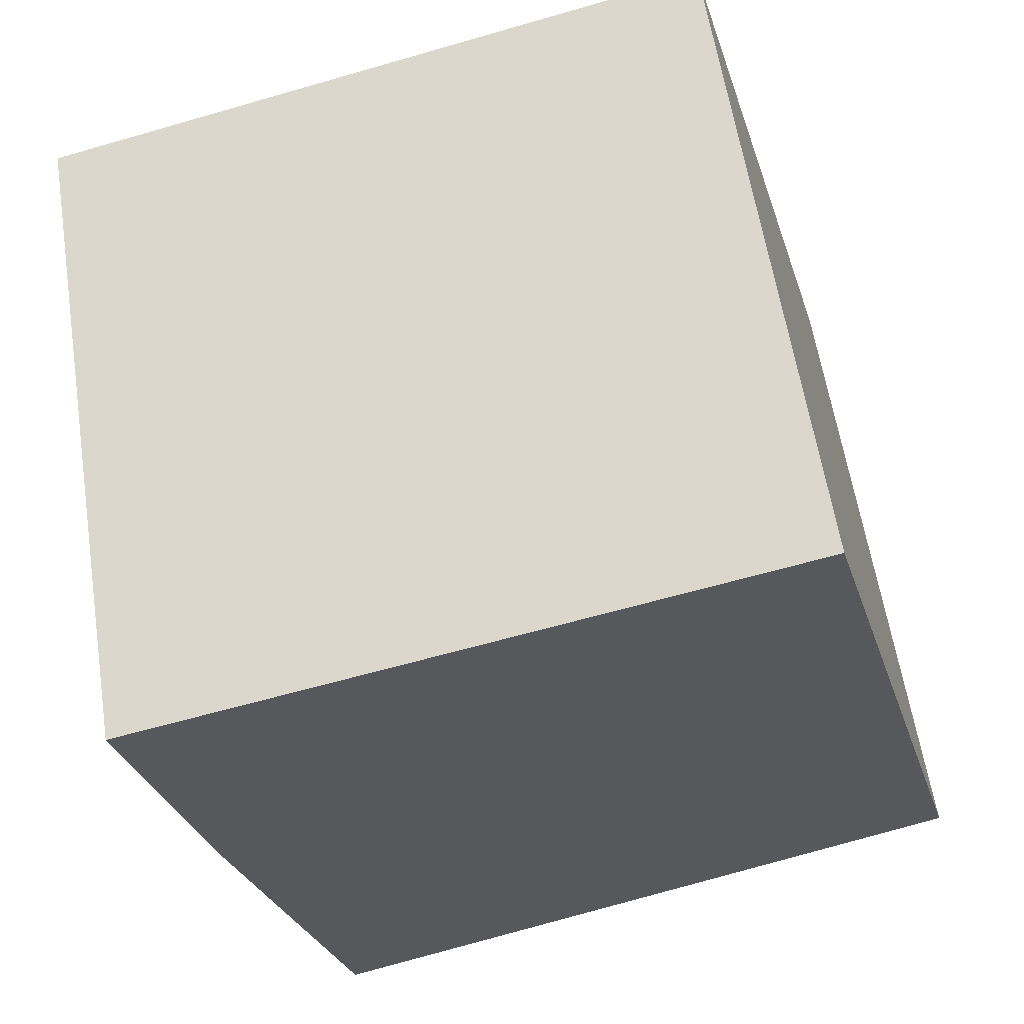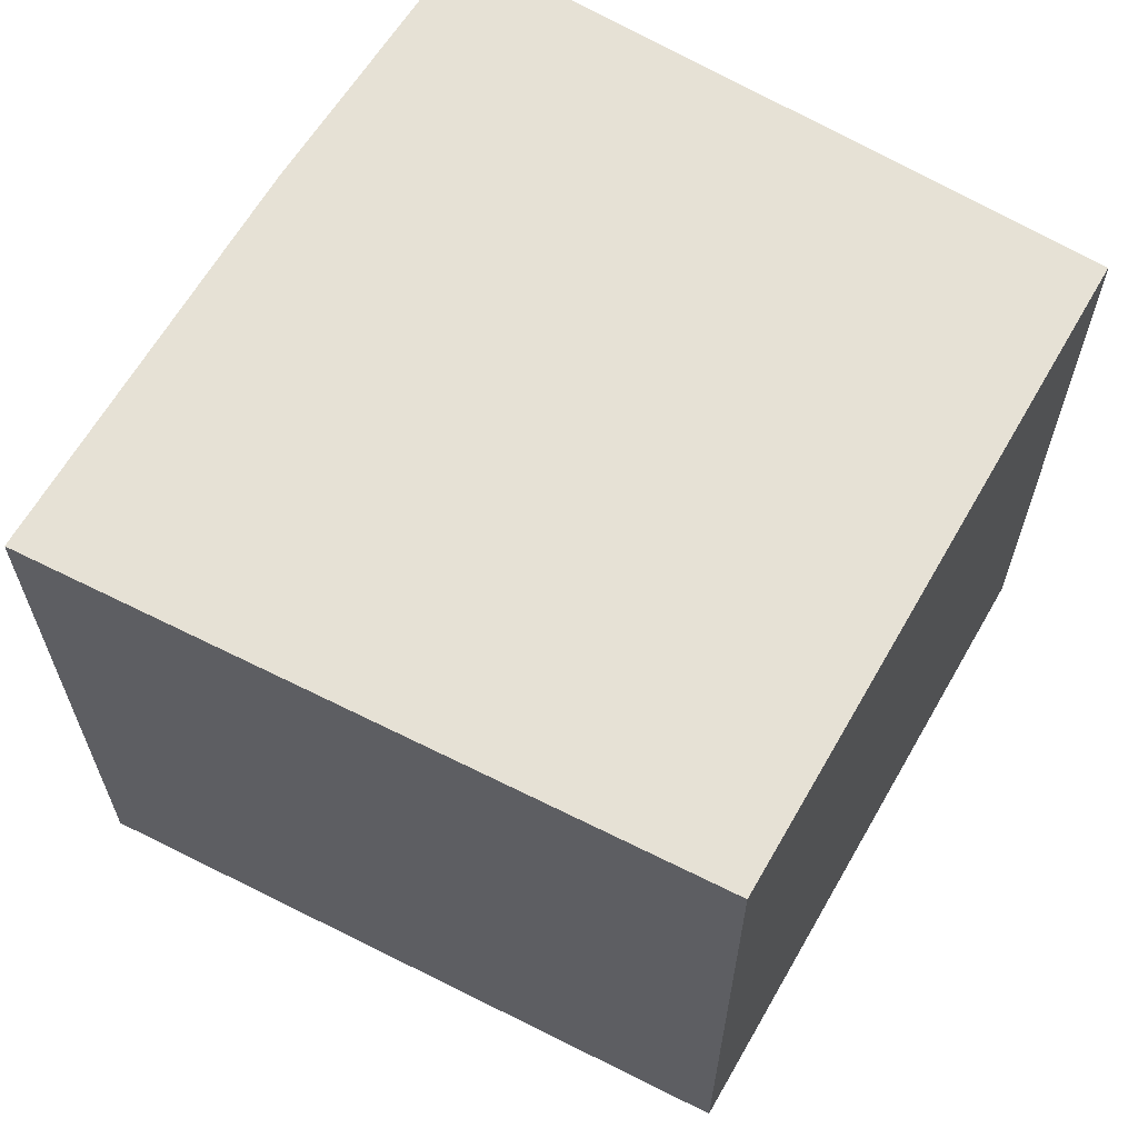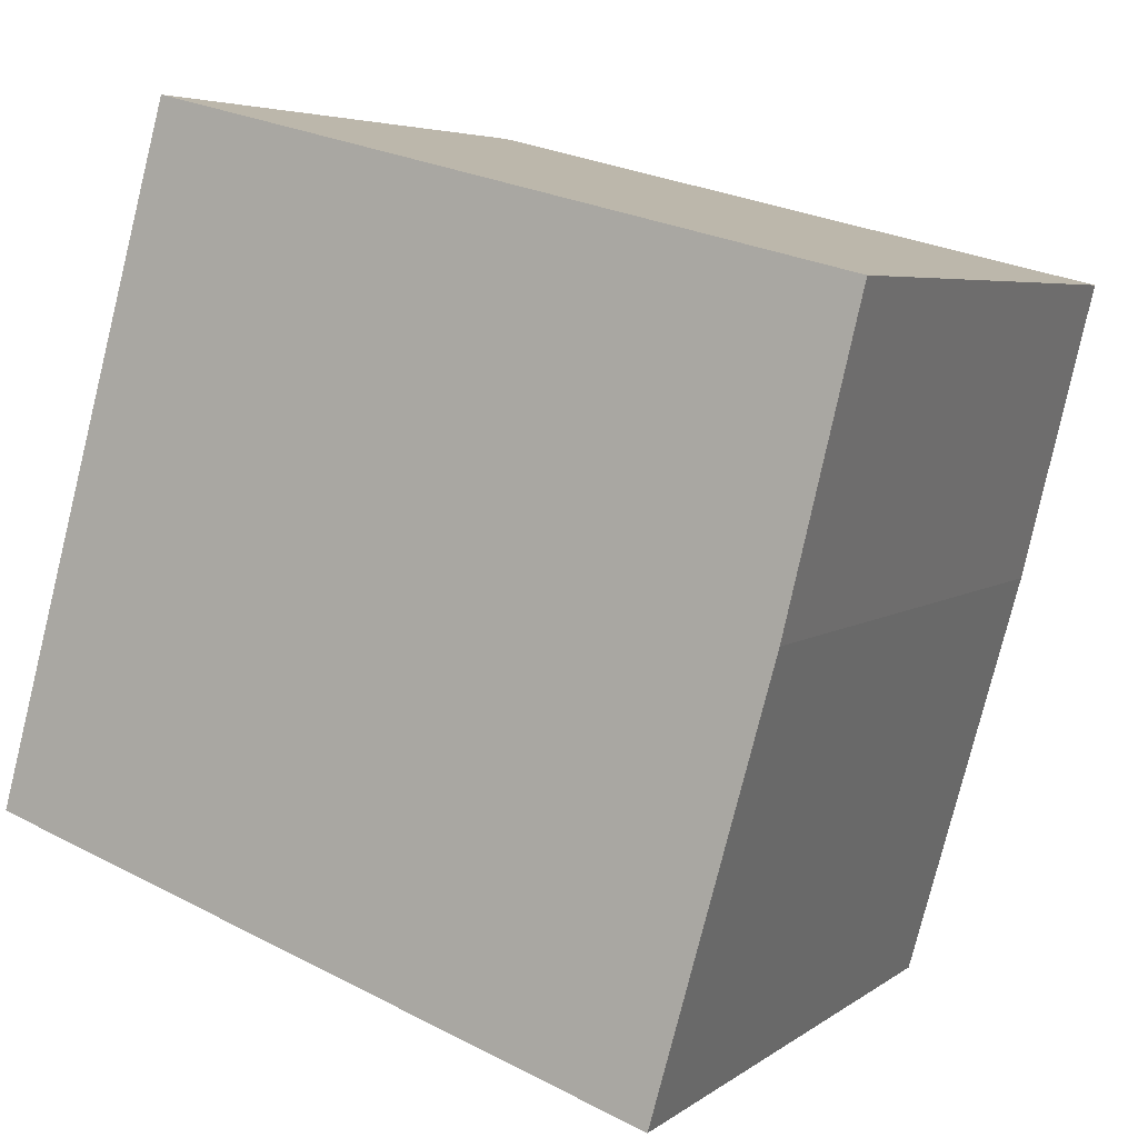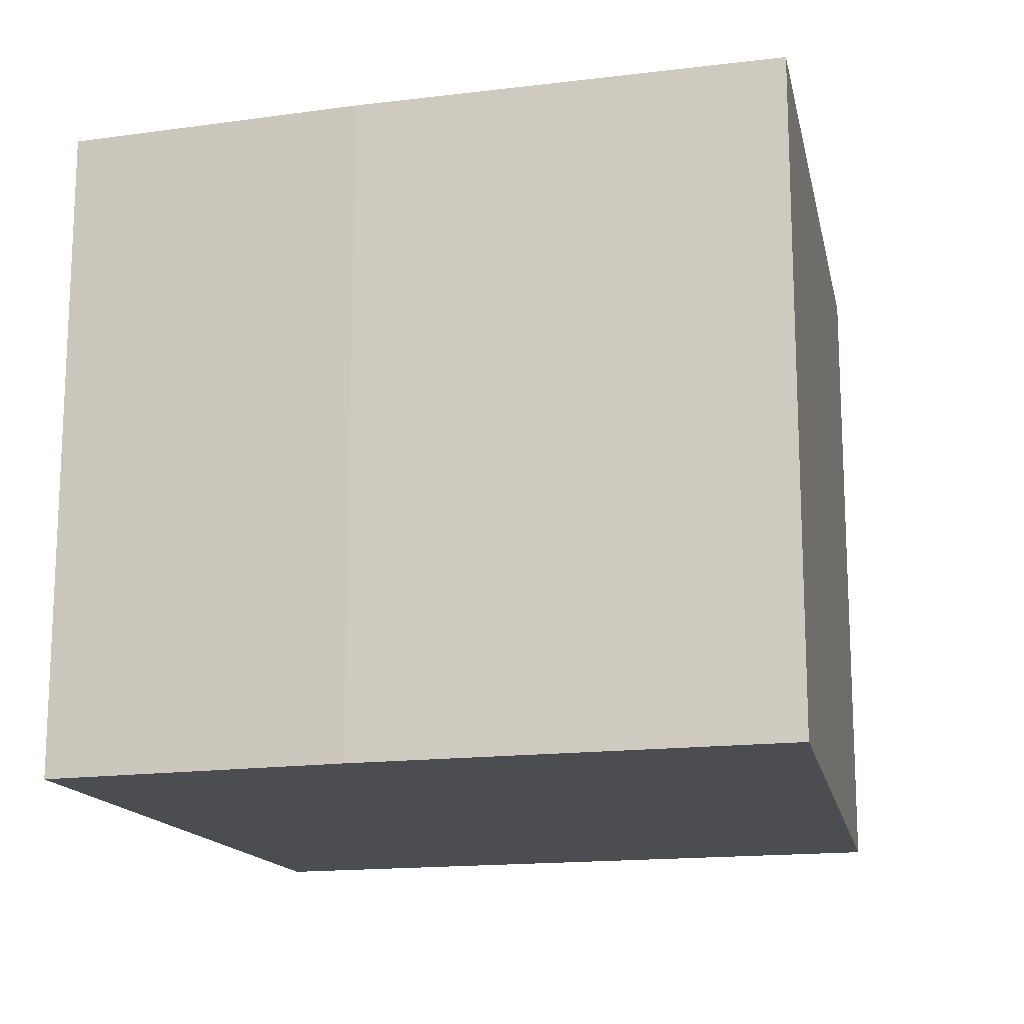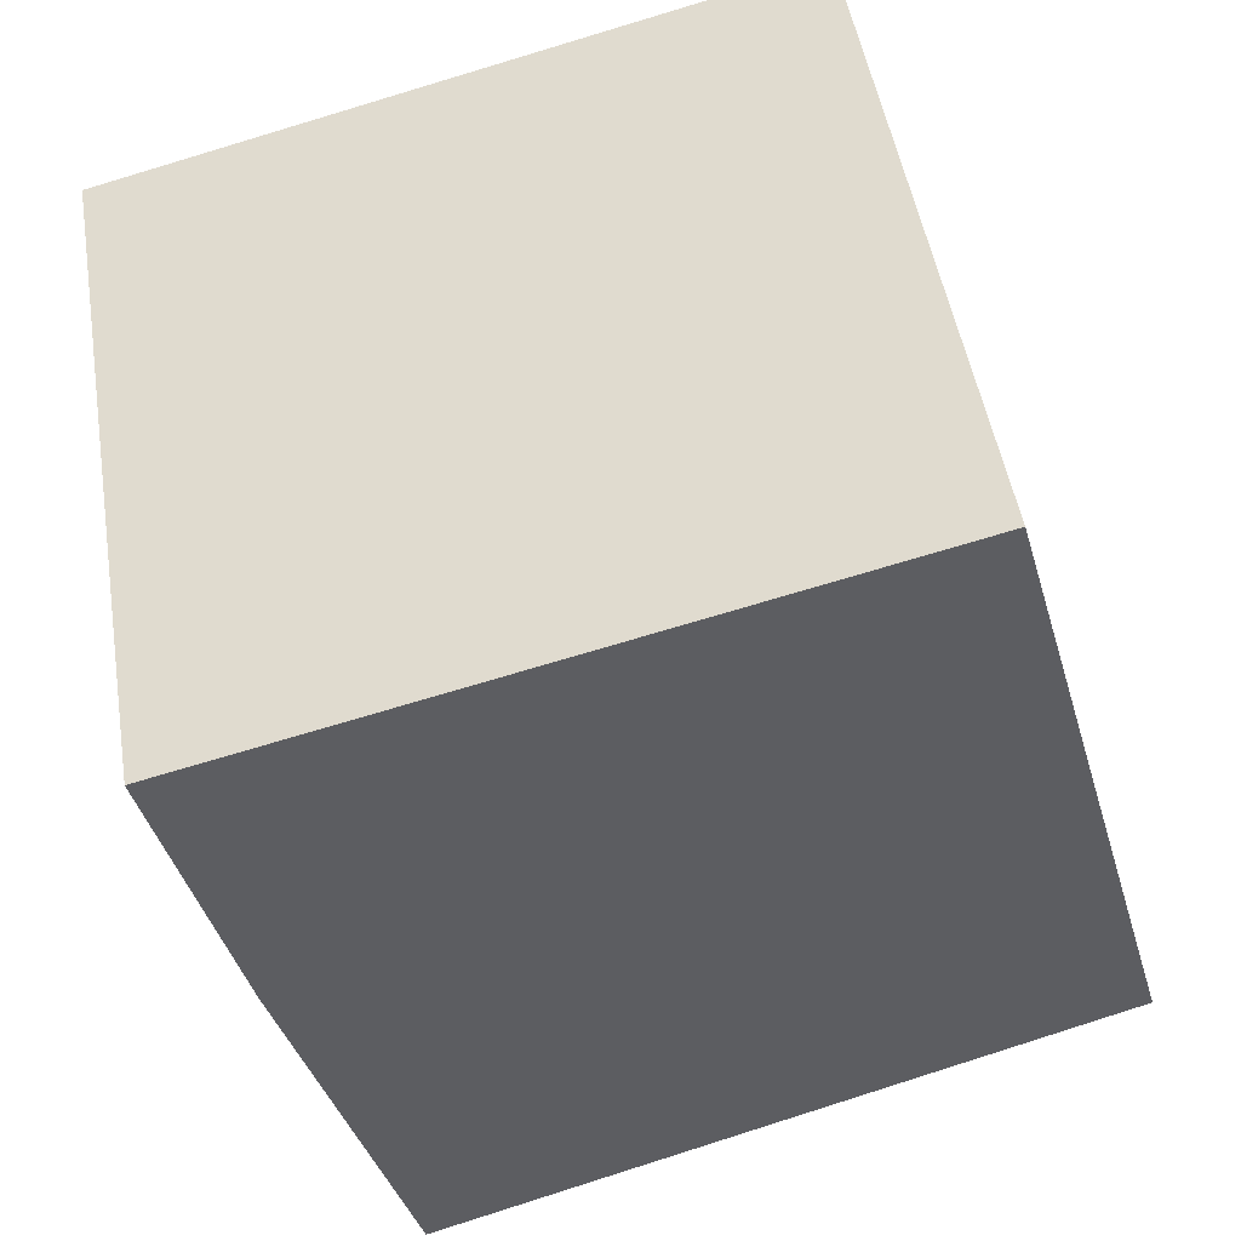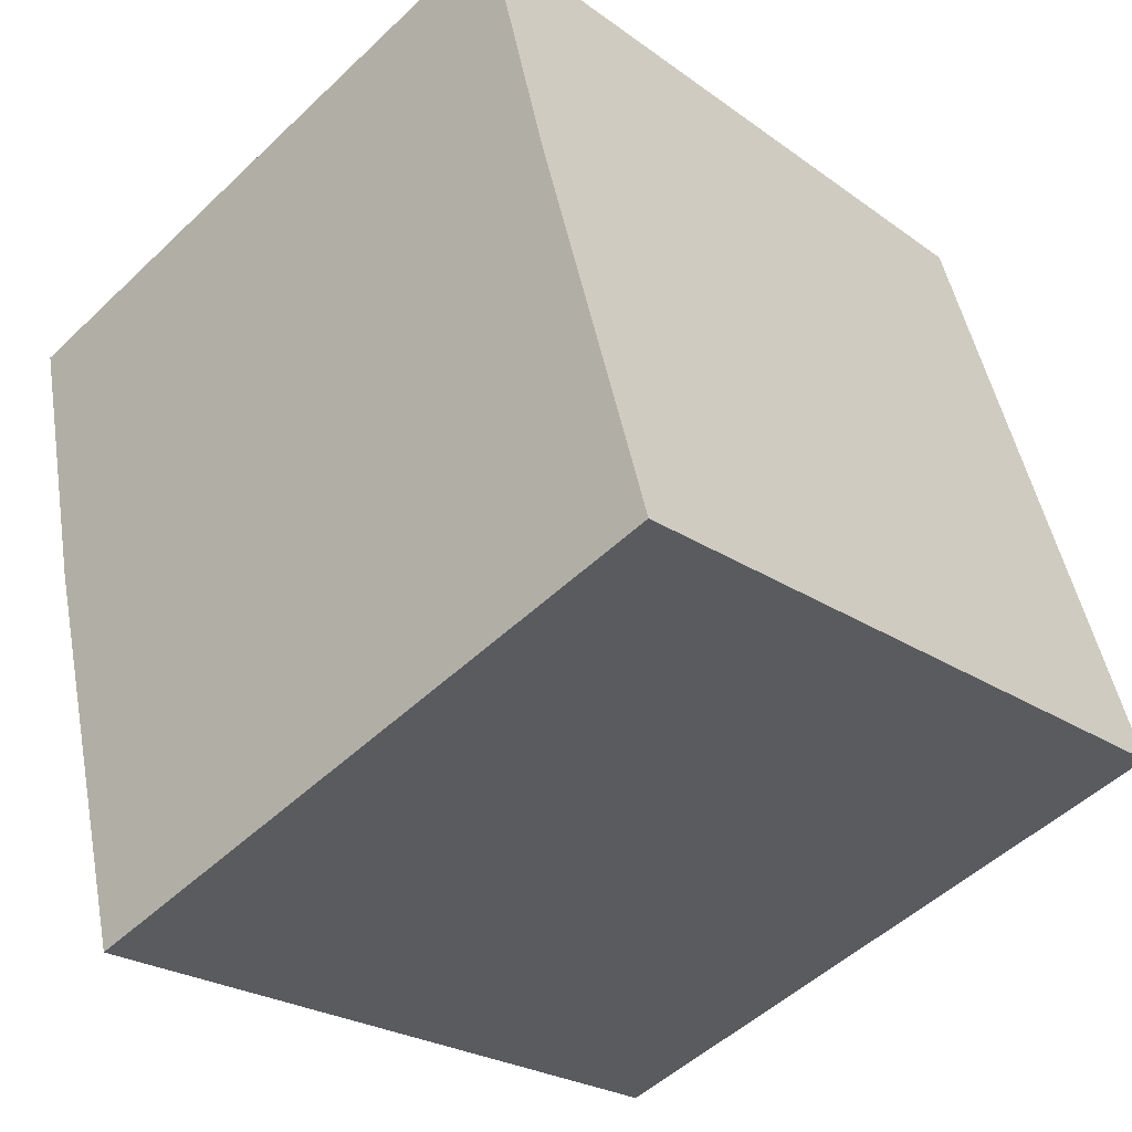
<metadata>
{"format":"obj","ext":"obj","renderer":"f3d","projection":"perspective","resolution":1024,"background":"white","views":[{"elev":60.2,"azim":171.1,"up":"+Z"},{"elev":64.2,"azim":-134.5,"up":"+Y"},{"elev":5.1,"azim":26.0,"up":"+Z"},{"elev":-16.0,"azim":119.9,"up":"+Y"},{"elev":49.2,"azim":170.7,"up":"+Z"},{"elev":-50.9,"azim":135.9,"up":"+Z"}]}
</metadata>
<code>
v  0 3.05 1.868e-16
v  3.547 3.05 0.889
v  3.016 3.05 -1.018
v  3.875 3.05 2.25
v  0.843 3.05 3
v  3.875 -1.378e-16 2.25
v  3.547 -5.444e-17 0.889
v  3.016 6.233e-17 -1.018
v  0 0 0
v  0.843 -1.837e-16 3
g defaultobject
f 1 2 3
f 2 1 4
f 4 1 5
f 6 2 4
f 2 6 7
f 7 3 2
f 3 7 8
f 8 1 3
f 1 8 9
f 9 5 1
f 5 9 10
f 10 4 5
f 4 10 6
f 7 9 8
f 9 7 6
f 9 6 10

</code>
